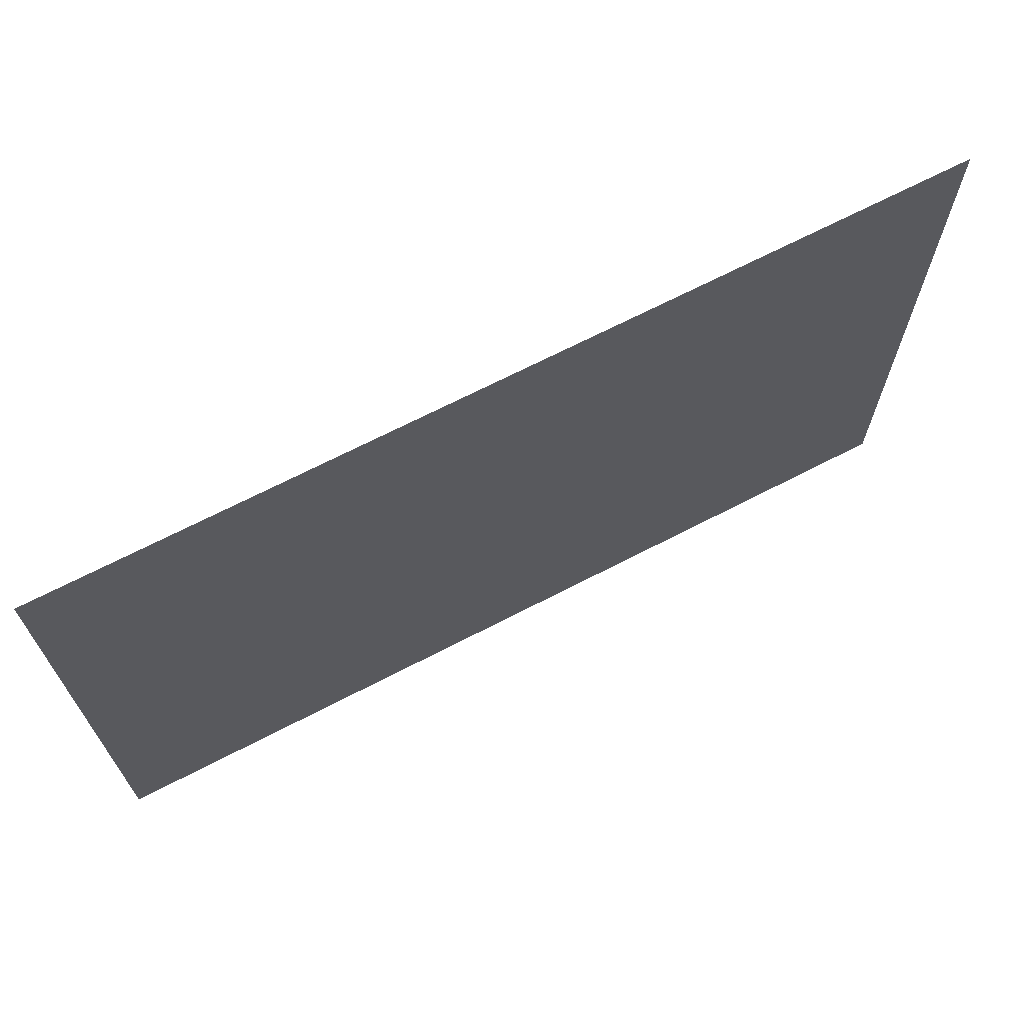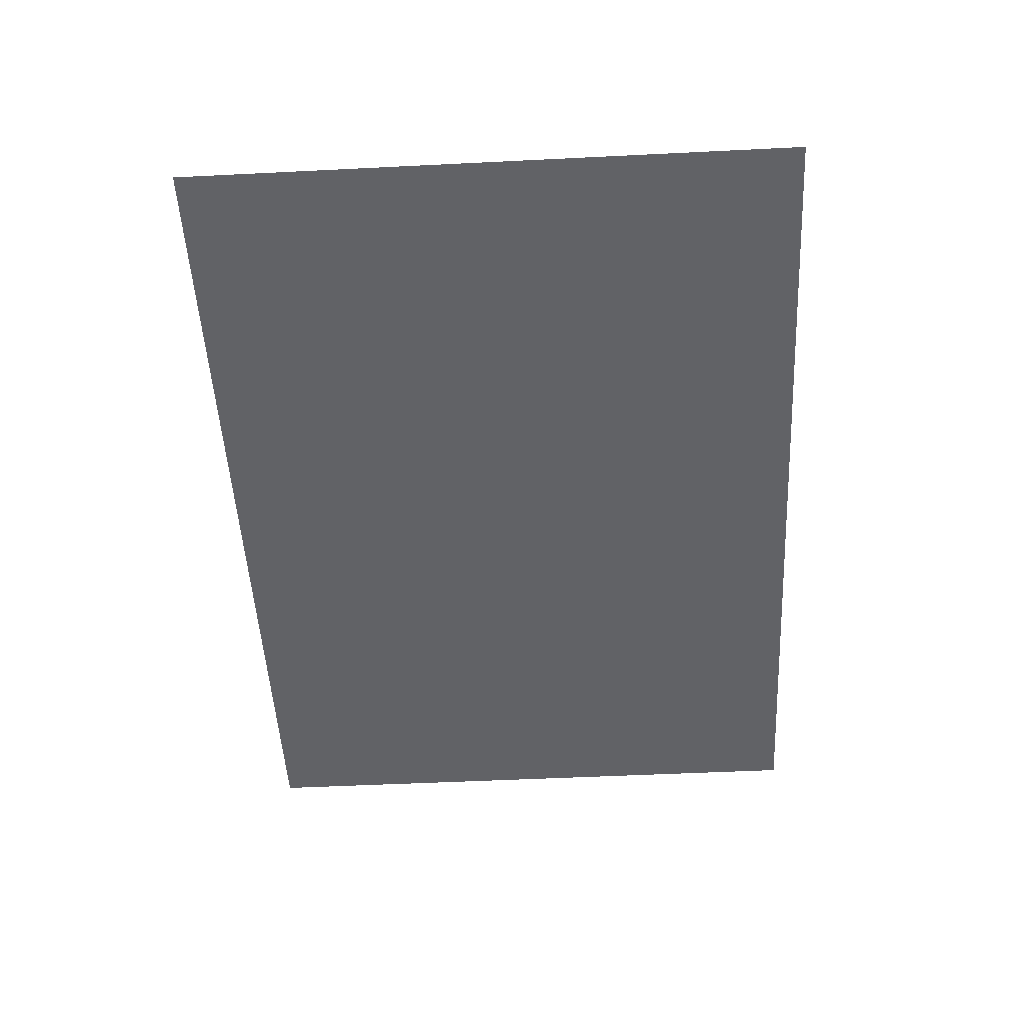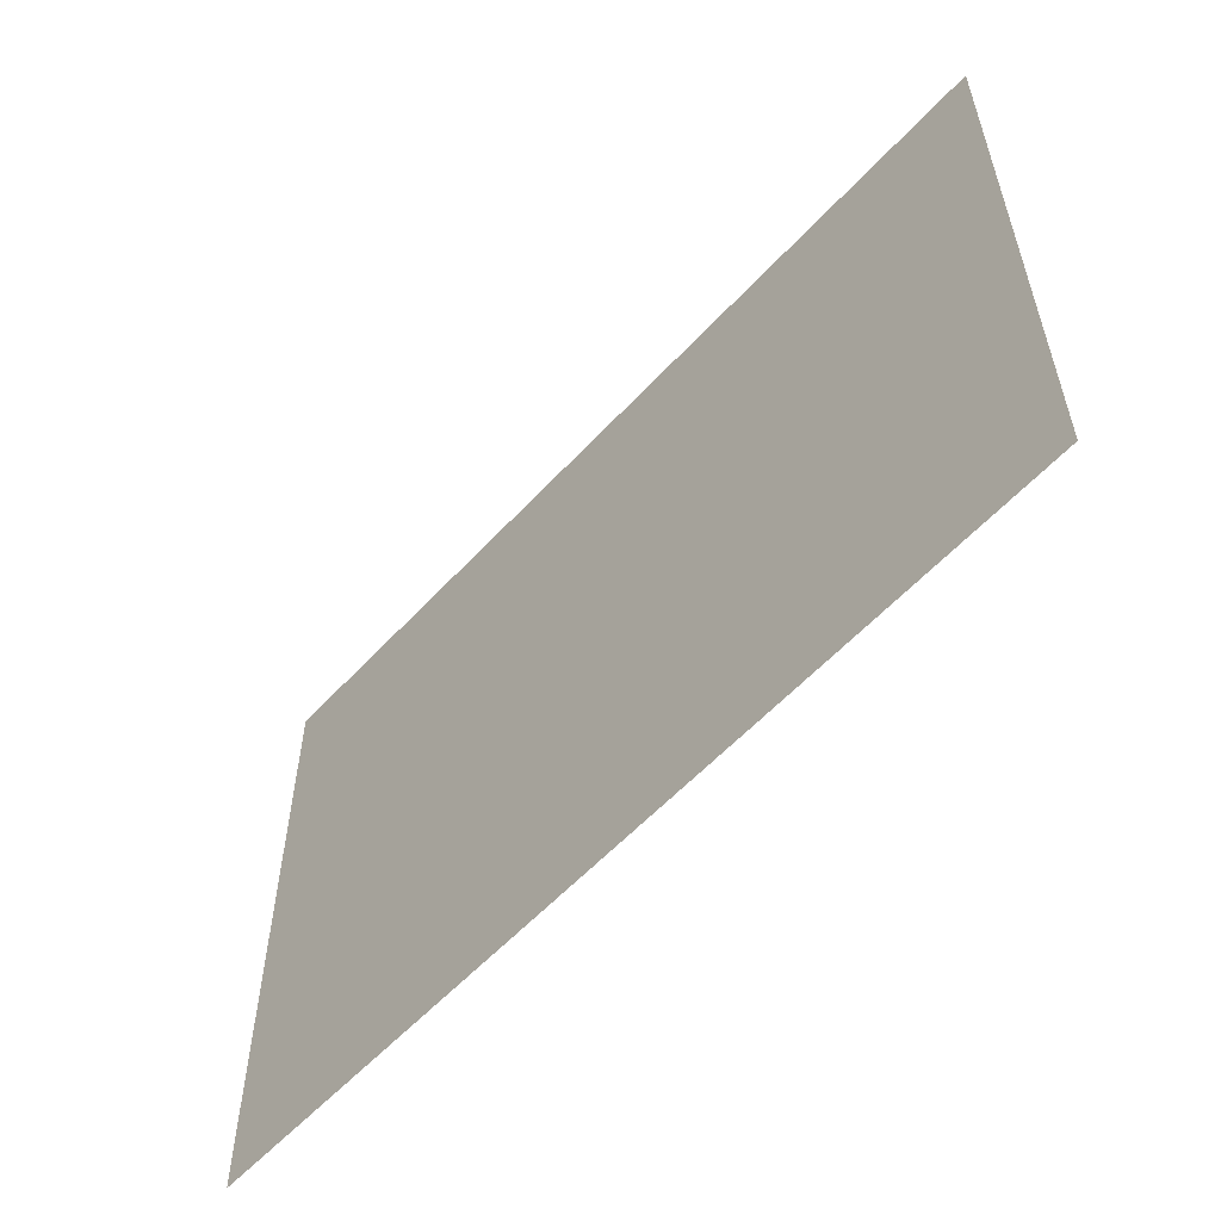
<metadata>
{"format":"obj","ext":"obj","renderer":"f3d","projection":"perspective","resolution":1024,"background":"white","views":[{"elev":68.6,"azim":-27.4,"up":"+Y"},{"elev":-50.7,"azim":-86.9,"up":"+Z"},{"elev":-57.0,"azim":-131.9,"up":"+Y"}]}
</metadata>
<code>
g Plane.001
v 0.1417 1.809 -7.676e-08
v 0.1417 2.067 -7.676e-08
v 0.4931 2.067 -9.385e-08
v 0.4931 1.809 -9.385e-08
v 0.1417 1.551 -7.676e-08
v 0.8445 2.067 -1.109e-07
v 0.4931 1.551 -9.385e-08
v 0.1417 1.292 -7.676e-08
v 0.8445 1.809 -1.109e-07
v 1.196 2.067 -1.28e-07
v 0.4931 1.292 -9.385e-08
v 0.1417 1.034 -7.676e-08
v 0.8445 1.551 -1.109e-07
v 1.196 1.809 -1.28e-07
v 1.547 2.067 -1.451e-07
v 0.4931 1.034 -9.385e-08
v 0.1417 0.7753 -7.676e-08
v 0.8445 1.292 -1.109e-07
v 1.547 1.809 -1.451e-07
v 1.899 2.067 -1.622e-07
v 1.196 1.551 -1.28e-07
v 0.4931 0.7753 -9.385e-08
v 0.1417 0.5168 -7.676e-08
v 1.899 1.809 -1.622e-07
v 2.25 2.067 -1.793e-07
v 0.8445 1.034 -1.109e-07
v 1.547 1.551 -1.451e-07
v 1.196 1.292 -1.28e-07
v 0.4931 0.5168 -9.385e-08
v 0.1417 0.2584 -7.676e-08
v 2.25 1.809 -1.793e-07
v 2.602 2.067 -1.964e-07
v 0.8445 0.7753 -1.109e-07
v 1.196 1.034 -1.28e-07
v 1.899 1.551 -1.622e-07
v 1.547 1.292 -1.451e-07
v 0.4931 0.2584 -9.385e-08
v 0.1417 0 -7.676e-08
v 2.602 1.809 -1.964e-07
v 2.953 2.067 -2.135e-07
v 0.8445 0.5168 -1.109e-07
v 1.196 0.7753 -1.28e-07
v 1.547 1.034 -1.451e-07
v 1.899 1.292 -1.622e-07
v 2.25 1.551 -1.793e-07
v 2.953 1.809 -2.135e-07
v 3.305 2.067 -2.306e-07
v 2.602 1.551 -1.964e-07
v 2.25 1.292 -1.793e-07
v 1.899 1.034 -1.622e-07
v 1.547 0.7753 -1.451e-07
v 3.305 1.809 -2.306e-07
v 3.656 2.067 -2.477e-07
v 2.953 1.551 -2.135e-07
v 2.602 1.292 -1.964e-07
v 2.25 1.034 -1.793e-07
v 3.656 1.809 -2.477e-07
v 4.007 2.067 -2.648e-07
v 3.305 1.551 -2.306e-07
v 2.953 1.292 -2.135e-07
v 4.007 1.809 -2.648e-07
v 4.359 2.067 -2.819e-07
v 3.656 1.551 -2.477e-07
v 4.359 1.809 -2.819e-07
v 4.71 2.067 -2.99e-07
v 1.899 0.7753 -1.622e-07
v 2.602 1.034 -1.964e-07
v 3.305 1.292 -2.306e-07
v 4.007 1.551 -2.648e-07
v 4.71 1.809 -2.99e-07
v 5.062 2.067 -3.161e-07
v 2.25 0.7753 -1.793e-07
v 2.953 1.034 -2.135e-07
v 3.656 1.292 -2.477e-07
v 4.359 1.551 -2.819e-07
v 5.062 1.809 -3.161e-07
v 5.413 2.067 -3.332e-07
v 2.602 0.7753 -1.964e-07
v 3.305 1.034 -2.306e-07
v 4.007 1.292 -2.648e-07
v 4.71 1.551 -2.99e-07
v 2.953 0.7753 -2.135e-07
v 3.656 1.034 -2.477e-07
v 4.359 1.292 -2.819e-07
v 3.305 0.7753 -2.306e-07
v 4.007 1.034 -2.648e-07
v 3.656 0.7753 -2.477e-07
v 5.062 1.551 -3.161e-07
v 4.71 1.292 -2.99e-07
v 4.359 1.034 -2.819e-07
v 4.007 0.7753 -2.648e-07
v 5.413 1.809 -3.332e-07
v 5.76 1.809 -3.594e-07
v 5.76 2.067 -3.594e-07
v 6.045 1.809 -3.809e-07
v 6.045 2.067 -3.809e-07
v 6.045 1.551 -3.809e-07
v 5.76 1.551 -3.594e-07
v 6.045 1.292 -3.809e-07
v 5.413 1.551 -3.332e-07
v 5.76 1.292 -3.594e-07
v 6.045 1.034 -3.809e-07
v 5.062 1.292 -3.161e-07
v 5.413 1.292 -3.332e-07
v 5.76 1.034 -3.594e-07
v 6.045 0.7753 -3.809e-07
v 4.71 1.034 -2.99e-07
v 5.062 1.034 -3.161e-07
v 5.413 1.034 -3.332e-07
v 5.76 0.7753 -3.594e-07
v 6.045 0.5168 -3.809e-07
v 4.359 0.7753 -2.819e-07
v 4.71 0.7753 -2.99e-07
v 5.062 0.7753 -3.161e-07
v 5.413 0.7753 -3.332e-07
v 5.76 0.5168 -3.594e-07
v 6.045 0.2584 -3.809e-07
v 5.76 0.2584 -3.594e-07
v 6.045 0 -3.809e-07
v 5.413 0.5168 -3.332e-07
v 5.062 0.5168 -3.161e-07
v 4.71 0.5168 -2.99e-07
v 4.359 0.5168 -2.819e-07
v 5.76 0 -3.594e-07
v 6.045 -0.2584 -3.809e-07
v 5.413 0.2584 -3.332e-07
v 5.062 0.2584 -3.161e-07
v 4.71 0.2584 -2.99e-07
v 5.76 -0.2584 -3.594e-07
v 6.045 -0.5168 -3.809e-07
v 5.413 0 -3.332e-07
v 5.062 0 -3.161e-07
v 5.76 -0.5168 -3.594e-07
v 6.045 -0.7753 -3.809e-07
v 5.413 -0.2584 -3.332e-07
v 5.76 -0.7753 -3.594e-07
v 6.045 -1.034 -3.809e-07
v 4.359 0.2584 -2.819e-07
v 4.71 0 -2.99e-07
v 5.062 -0.2584 -3.161e-07
v 5.413 -0.5168 -3.332e-07
v 5.76 -1.034 -3.594e-07
v 6.045 -1.292 -3.809e-07
v 4.359 0 -2.819e-07
v 4.71 -0.2584 -2.99e-07
v 5.062 -0.5168 -3.161e-07
v 5.413 -0.7753 -3.332e-07
v 5.76 -1.292 -3.594e-07
v 6.045 -1.551 -3.809e-07
v 4.359 -0.2584 -2.819e-07
v 4.71 -0.5168 -2.99e-07
v 5.062 -0.7753 -3.161e-07
v 5.413 -1.034 -3.332e-07
v 5.76 -1.551 -3.594e-07
v 6.045 -1.809 -3.809e-07
v 4.359 -0.5168 -2.819e-07
v 4.71 -0.7753 -2.99e-07
v 5.062 -1.034 -3.161e-07
v 5.413 -1.292 -3.332e-07
v 5.76 -1.809 -3.594e-07
v 6.045 -2.067 -3.809e-07
v 5.76 -2.067 -3.594e-07
v 5.413 -1.551 -3.332e-07
v 5.413 -1.809 -3.332e-07
v 5.413 -2.067 -3.332e-07
v 5.062 -2.067 -3.161e-07
v 5.062 -1.809 -3.161e-07
v 4.71 -2.067 -2.99e-07
v 5.062 -1.292 -3.161e-07
v 5.062 -1.551 -3.161e-07
v 4.71 -1.809 -2.99e-07
v 4.359 -2.067 -2.819e-07
v 4.71 -1.551 -2.99e-07
v 4.359 -1.809 -2.819e-07
v 4.007 -2.067 -2.648e-07
v 4.71 -1.292 -2.99e-07
v 4.007 -1.809 -2.648e-07
v 3.656 -2.067 -2.477e-07
v 4.359 -1.551 -2.819e-07
v 4.71 -1.034 -2.99e-07
v 3.656 -1.809 -2.477e-07
v 3.305 -2.067 -2.306e-07
v 4.359 -1.292 -2.819e-07
v 4.007 -1.551 -2.648e-07
v 4.359 -1.034 -2.819e-07
v 3.305 -1.809 -2.306e-07
v 2.953 -2.067 -2.135e-07
v 3.656 -1.551 -2.477e-07
v 4.007 -1.292 -2.648e-07
v 4.359 -0.7753 -2.819e-07
v 2.953 -1.809 -2.135e-07
v 2.602 -2.067 -1.964e-07
v 3.305 -1.551 -2.306e-07
v 3.656 -1.292 -2.477e-07
v 4.007 -1.034 -2.648e-07
v 4.007 -0.7753 -2.648e-07
v 2.602 -1.809 -1.964e-07
v 2.25 -2.067 -1.793e-07
v 2.953 -1.551 -2.135e-07
v 3.305 -1.292 -2.306e-07
v 3.656 -1.034 -2.477e-07
v 4.007 -0.5168 -2.648e-07
v 2.25 -1.809 -1.793e-07
v 1.899 -2.067 -1.622e-07
v 2.602 -1.551 -1.964e-07
v 2.953 -1.292 -2.135e-07
v 3.656 -0.7753 -2.477e-07
v 3.305 -1.034 -2.306e-07
v 4.007 -0.2584 -2.648e-07
v 1.899 -1.809 -1.622e-07
v 1.547 -2.067 -1.451e-07
v 2.25 -1.551 -1.793e-07
v 2.602 -1.292 -1.964e-07
v 2.953 -1.034 -2.135e-07
v 3.305 -0.7753 -2.306e-07
v 3.656 -0.5168 -2.477e-07
v 1.547 -1.809 -1.451e-07
v 1.196 -2.067 -1.28e-07
v 1.899 -1.551 -1.622e-07
v 2.25 -1.292 -1.793e-07
v 2.602 -1.034 -1.964e-07
v 2.953 -0.7753 -2.135e-07
v 3.305 -0.5168 -2.306e-07
v 3.656 -0.2584 -2.477e-07
v 1.196 -1.809 -1.28e-07
v 0.8445 -2.067 -1.109e-07
v 1.547 -1.551 -1.451e-07
v 1.899 -1.292 -1.622e-07
v 2.25 -1.034 -1.793e-07
v 2.602 -0.7753 -1.964e-07
v 2.953 -0.5168 -2.135e-07
v 0.8445 -1.809 -1.109e-07
v 0.4931 -2.067 -9.385e-08
v 1.196 -1.551 -1.28e-07
v 1.547 -1.292 -1.451e-07
v 1.899 -1.034 -1.622e-07
v 2.25 -0.7753 -1.793e-07
v 0.4931 -1.809 -9.385e-08
v 0.1417 -2.067 -7.676e-08
v 0.1417 -1.809 -7.676e-08
v 0.8445 -1.551 -1.109e-07
v 0.4931 -1.551 -9.385e-08
v 0.1417 -1.551 -7.676e-08
v 1.196 -1.292 -1.28e-07
v 1.547 -1.034 -1.451e-07
v 0.4931 -1.292 -9.385e-08
v 0.1417 -1.292 -7.676e-08
v 0.8445 -1.292 -1.109e-07
v 0.4931 -1.034 -9.385e-08
v 0.1417 -1.034 -7.676e-08
v 1.196 -1.034 -1.28e-07
v 0.8445 -1.034 -1.109e-07
v 1.899 -0.7753 -1.622e-07
v 0.4931 -0.7753 -9.385e-08
v 0.1417 -0.7753 -7.676e-08
v 0.8445 -0.7753 -1.109e-07
v 1.547 -0.7753 -1.451e-07
v 1.196 -0.7753 -1.28e-07
v 0.4931 -0.5168 -9.385e-08
v 0.1417 -0.5168 -7.676e-08
v 0.8445 -0.5168 -1.109e-07
v 1.196 -0.5168 -1.28e-07
v 1.547 -0.5168 -1.451e-07
v 1.899 -0.5168 -1.622e-07
v 0.4931 -0.2584 -9.385e-08
v 0.1417 -0.2584 -7.676e-08
v 0.8445 -0.2584 -1.109e-07
v 1.196 -0.2584 -1.28e-07
v 1.547 -0.2584 -1.451e-07
v 0.4931 0 -9.385e-08
v 0.8445 0 -1.109e-07
v 0.8445 0.2584 -1.109e-07
v 1.196 0 -1.28e-07
v 1.196 0.5168 -1.28e-07
v 1.196 0.2584 -1.28e-07
v 1.547 0.5168 -1.451e-07
v 1.547 -1.49e-08 -1.451e-07
v 1.547 0.2584 -1.451e-07
v 1.899 0.5168 -1.622e-07
v 1.899 0.2584 -1.622e-07
v 2.25 0.5168 -1.793e-07
v 1.899 -2.98e-08 -1.622e-07
v 2.25 0.2584 -1.793e-07
v 2.602 0.5168 -1.964e-07
v 1.899 -0.2584 -1.622e-07
v 2.25 -4.47e-08 -1.793e-07
v 2.602 0.2584 -1.964e-07
v 2.953 0.5168 -2.135e-07
v 2.25 -0.2584 -1.793e-07
v 2.602 -5.96e-08 -1.964e-07
v 3.305 0.5168 -2.306e-07
v 2.953 0.2584 -2.135e-07
v 2.25 -0.5168 -1.793e-07
v 3.656 0.5168 -2.477e-07
v 2.602 -0.2584 -1.964e-07
v 2.602 -0.5168 -1.964e-07
v 3.305 0.2584 -2.306e-07
v 2.953 -4.47e-08 -2.135e-07
v 2.953 -0.2584 -2.135e-07
v 4.007 0.5168 -2.648e-07
v 3.656 0.2584 -2.477e-07
v 3.305 -2.98e-08 -2.306e-07
v 3.305 -0.2584 -2.306e-07
v 4.007 0.2584 -2.648e-07
v 3.656 -1.49e-08 -2.477e-07
v 4.007 0 -2.648e-07
g Plane.001_0
f 3 2 1
f 4 3 1
f 4 1 5
f 6 3 4
f 7 4 5
f 7 5 8
f 9 6 4
f 9 4 7
f 10 6 9
f 11 7 8
f 11 8 12
f 13 9 7
f 13 7 11
f 14 10 9
f 14 9 13
f 15 10 14
f 16 11 12
f 16 12 17
f 18 13 11
f 18 11 16
f 19 15 14
f 20 15 19
f 21 14 13
f 21 13 18
f 19 14 21
f 22 16 17
f 22 17 23
f 24 20 19
f 25 20 24
f 26 18 16
f 26 16 22
f 27 19 21
f 24 19 27
f 28 21 18
f 28 18 26
f 27 21 28
f 29 22 23
f 29 23 30
f 31 25 24
f 32 25 31
f 33 26 22
f 33 22 29
f 34 28 26
f 34 26 33
f 35 24 27
f 31 24 35
f 36 27 28
f 36 28 34
f 35 27 36
f 37 29 30
f 37 30 38
f 39 32 31
f 40 32 39
f 41 33 29
f 41 29 37
f 42 34 33
f 42 33 41
f 43 36 34
f 43 34 42
f 44 35 36
f 44 36 43
f 45 31 35
f 39 31 45
f 45 35 44
f 46 40 39
f 47 40 46
f 48 39 45
f 46 39 48
f 49 45 44
f 48 45 49
f 50 44 43
f 49 44 50
f 51 43 42
f 50 43 51
f 52 47 46
f 53 47 52
f 54 46 48
f 52 46 54
f 55 48 49
f 54 48 55
f 56 49 50
f 55 49 56
f 57 53 52
f 58 53 57
f 59 52 54
f 57 52 59
f 60 54 55
f 59 54 60
f 61 58 57
f 62 58 61
f 63 57 59
f 61 57 63
f 64 62 61
f 65 62 64
f 56 50 66
f 66 50 51
f 67 55 56
f 60 55 67
f 68 59 60
f 63 59 68
f 69 61 63
f 64 61 69
f 70 65 64
f 71 65 70
f 72 56 66
f 67 56 72
f 73 60 67
f 68 60 73
f 74 63 68
f 69 63 74
f 75 64 69
f 70 64 75
f 76 71 70
f 77 71 76
f 78 67 72
f 73 67 78
f 79 68 73
f 74 68 79
f 80 69 74
f 75 69 80
f 81 70 75
f 76 70 81
f 82 73 78
f 79 73 82
f 83 74 79
f 80 74 83
f 84 75 80
f 81 75 84
f 85 79 82
f 83 79 85
f 86 80 83
f 84 80 86
f 87 83 85
f 86 83 87
f 88 76 81
f 89 81 84
f 88 81 89
f 90 84 86
f 89 84 90
f 91 86 87
f 90 86 91
f 92 76 88
f 92 77 76
f 92 93 77
f 93 94 77
f 93 95 94
f 95 96 94
f 97 95 93
f 98 97 93
f 98 93 92
f 99 97 98
f 100 92 88
f 100 98 92
f 101 99 98
f 101 98 100
f 102 99 101
f 100 88 103
f 103 88 89
f 104 101 100
f 104 100 103
f 105 102 101
f 105 101 104
f 106 102 105
f 103 89 107
f 107 89 90
f 104 103 108
f 108 103 107
f 109 105 104
f 109 104 108
f 110 106 105
f 110 105 109
f 111 106 110
f 107 90 112
f 112 90 91
f 108 107 113
f 113 107 112
f 109 108 114
f 114 108 113
f 115 110 109
f 115 109 114
f 116 111 110
f 116 110 115
f 117 111 116
f 118 117 116
f 119 117 118
f 120 116 115
f 118 116 120
f 115 114 121
f 120 115 121
f 114 113 122
f 121 114 122
f 113 112 123
f 122 113 123
f 124 119 118
f 125 119 124
f 126 118 120
f 124 118 126
f 120 121 127
f 126 120 127
f 121 122 128
f 127 121 128
f 129 125 124
f 130 125 129
f 131 124 126
f 129 124 131
f 126 127 132
f 131 126 132
f 133 130 129
f 134 130 133
f 135 129 131
f 133 129 135
f 136 134 133
f 137 134 136
f 128 122 138
f 122 123 138
f 127 128 139
f 132 127 139
f 131 132 140
f 135 131 140
f 141 133 135
f 136 133 141
f 142 137 136
f 143 137 142
f 128 138 144
f 139 128 144
f 132 139 145
f 140 132 145
f 135 140 146
f 141 135 146
f 147 136 141
f 142 136 147
f 148 143 142
f 149 143 148
f 139 144 150
f 145 139 150
f 140 145 151
f 146 140 151
f 141 146 152
f 147 141 152
f 153 142 147
f 148 142 153
f 154 149 148
f 155 149 154
f 145 150 156
f 151 145 156
f 146 151 157
f 152 146 157
f 147 152 158
f 153 147 158
f 159 148 153
f 154 148 159
f 160 155 154
f 161 155 160
f 162 161 160
f 160 154 163
f 163 154 159
f 162 160 164
f 164 160 163
f 165 162 164
f 165 164 166
f 164 167 166
f 164 163 167
f 166 167 168
f 159 153 169
f 153 158 169
f 163 159 170
f 163 170 167
f 159 169 170
f 167 171 168
f 167 170 171
f 168 171 172
f 170 169 173
f 170 173 171
f 171 174 172
f 171 173 174
f 172 174 175
f 169 158 176
f 169 176 173
f 174 177 175
f 175 177 178
f 173 179 174
f 173 176 179
f 174 179 177
f 158 180 176
f 158 152 180
f 152 157 180
f 177 181 178
f 178 181 182
f 176 183 179
f 176 180 183
f 179 184 177
f 177 184 181
f 179 183 184
f 180 157 185
f 180 185 183
f 181 186 182
f 182 186 187
f 184 188 181
f 181 188 186
f 183 189 184
f 183 185 189
f 184 189 188
f 157 190 185
f 157 151 190
f 151 156 190
f 186 191 187
f 187 191 192
f 188 193 186
f 186 193 191
f 189 194 188
f 188 194 193
f 185 195 189
f 185 190 195
f 189 195 194
f 190 156 196
f 190 196 195
f 191 197 192
f 192 197 198
f 193 199 191
f 191 199 197
f 194 200 193
f 193 200 199
f 195 201 194
f 195 196 201
f 194 201 200
f 156 202 196
f 156 150 202
f 197 203 198
f 198 203 204
f 199 205 197
f 197 205 203
f 200 206 199
f 199 206 205
f 196 207 201
f 196 202 207
f 201 208 200
f 200 208 206
f 201 207 208
f 150 209 202
f 150 144 209
f 203 210 204
f 204 210 211
f 205 212 203
f 203 212 210
f 206 213 205
f 205 213 212
f 208 214 206
f 206 214 213
f 207 215 208
f 208 215 214
f 202 216 207
f 207 216 215
f 202 209 216
f 210 217 211
f 211 217 218
f 212 219 210
f 210 219 217
f 213 220 212
f 212 220 219
f 214 221 213
f 213 221 220
f 215 222 214
f 214 222 221
f 216 223 215
f 215 223 222
f 209 224 216
f 216 224 223
f 217 225 218
f 218 225 226
f 219 227 217
f 217 227 225
f 220 228 219
f 219 228 227
f 221 229 220
f 220 229 228
f 222 230 221
f 221 230 229
f 223 231 222
f 222 231 230
f 225 232 226
f 226 232 233
f 227 234 225
f 225 234 232
f 228 235 227
f 227 235 234
f 229 236 228
f 228 236 235
f 230 237 229
f 229 237 236
f 232 238 233
f 233 238 239
f 238 240 239
f 234 241 232
f 232 241 238
f 238 242 240
f 241 242 238
f 242 243 240
f 235 244 234
f 234 244 241
f 236 245 235
f 235 245 244
f 242 246 243
f 246 247 243
f 241 248 242
f 244 248 241
f 248 246 242
f 246 249 247
f 249 250 247
f 244 251 248
f 245 251 244
f 248 252 246
f 252 249 246
f 251 252 248
f 236 253 245
f 237 253 236
f 249 254 250
f 254 255 250
f 252 256 249
f 256 254 249
f 245 257 251
f 253 257 245
f 251 258 252
f 258 256 252
f 257 258 251
f 254 259 255
f 259 260 255
f 256 261 254
f 261 259 254
f 258 262 256
f 262 261 256
f 257 263 258
f 263 262 258
f 253 264 257
f 264 263 257
f 259 265 260
f 265 266 260
f 261 267 259
f 267 265 259
f 262 268 261
f 268 267 261
f 263 269 262
f 269 268 262
f 265 270 266
f 270 38 266
f 270 37 38
f 267 271 265
f 271 270 265
f 272 37 270
f 271 272 270
f 272 41 37
f 268 273 267
f 273 271 267
f 274 41 272
f 274 42 41
f 51 42 274
f 275 272 271
f 275 274 272
f 273 275 271
f 276 51 274
f 276 274 275
f 66 51 276
f 277 273 268
f 269 277 268
f 278 275 273
f 278 276 275
f 277 278 273
f 279 66 276
f 279 276 278
f 72 66 279
f 280 278 277
f 280 279 278
f 281 72 279
f 281 279 280
f 78 72 281
f 282 277 269
f 282 280 277
f 283 281 280
f 283 280 282
f 284 78 281
f 284 281 283
f 82 78 284
f 285 282 269
f 285 269 263
f 264 285 263
f 286 283 282
f 286 282 285
f 287 284 283
f 287 283 286
f 288 82 284
f 288 284 287
f 85 82 288
f 289 285 264
f 289 286 285
f 290 287 286
f 290 286 289
f 291 85 288
f 87 85 291
f 292 288 287
f 292 287 290
f 291 288 292
f 293 289 264
f 293 264 253
f 237 293 253
f 294 87 291
f 91 87 294
f 295 290 289
f 295 289 293
f 296 293 237
f 296 295 293
f 230 296 237
f 231 296 230
f 297 291 292
f 294 291 297
f 298 292 290
f 298 290 295
f 297 292 298
f 299 295 296
f 231 299 296
f 299 298 295
f 300 91 294
f 112 91 300
f 123 112 300
f 301 294 297
f 300 294 301
f 302 297 298
f 302 298 299
f 301 297 302
f 303 299 231
f 303 302 299
f 223 303 231
f 224 303 223
f 123 300 304
f 304 300 301
f 138 123 304
f 305 302 303
f 305 301 302
f 224 305 303
f 304 301 305
f 138 304 306
f 306 304 305
f 306 305 224
f 144 138 306
f 209 306 224
f 144 306 209

</code>
